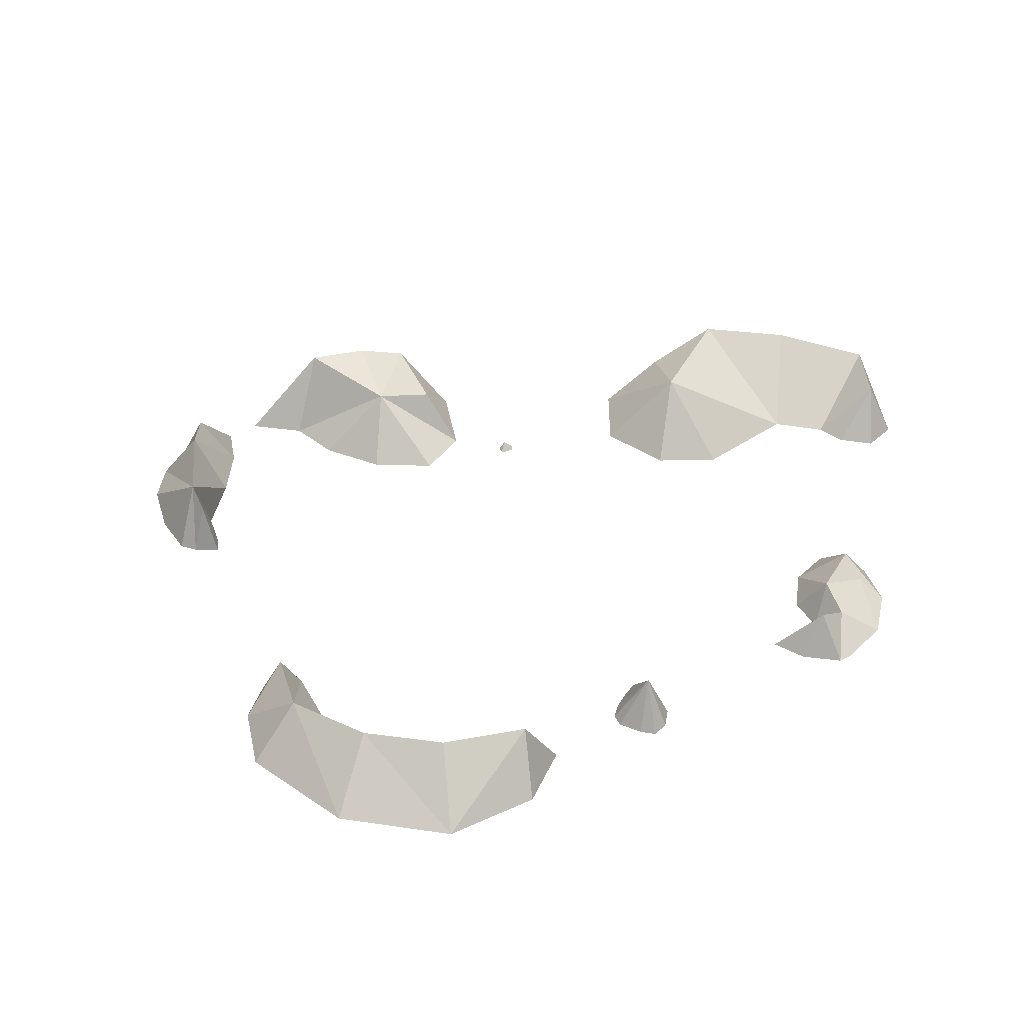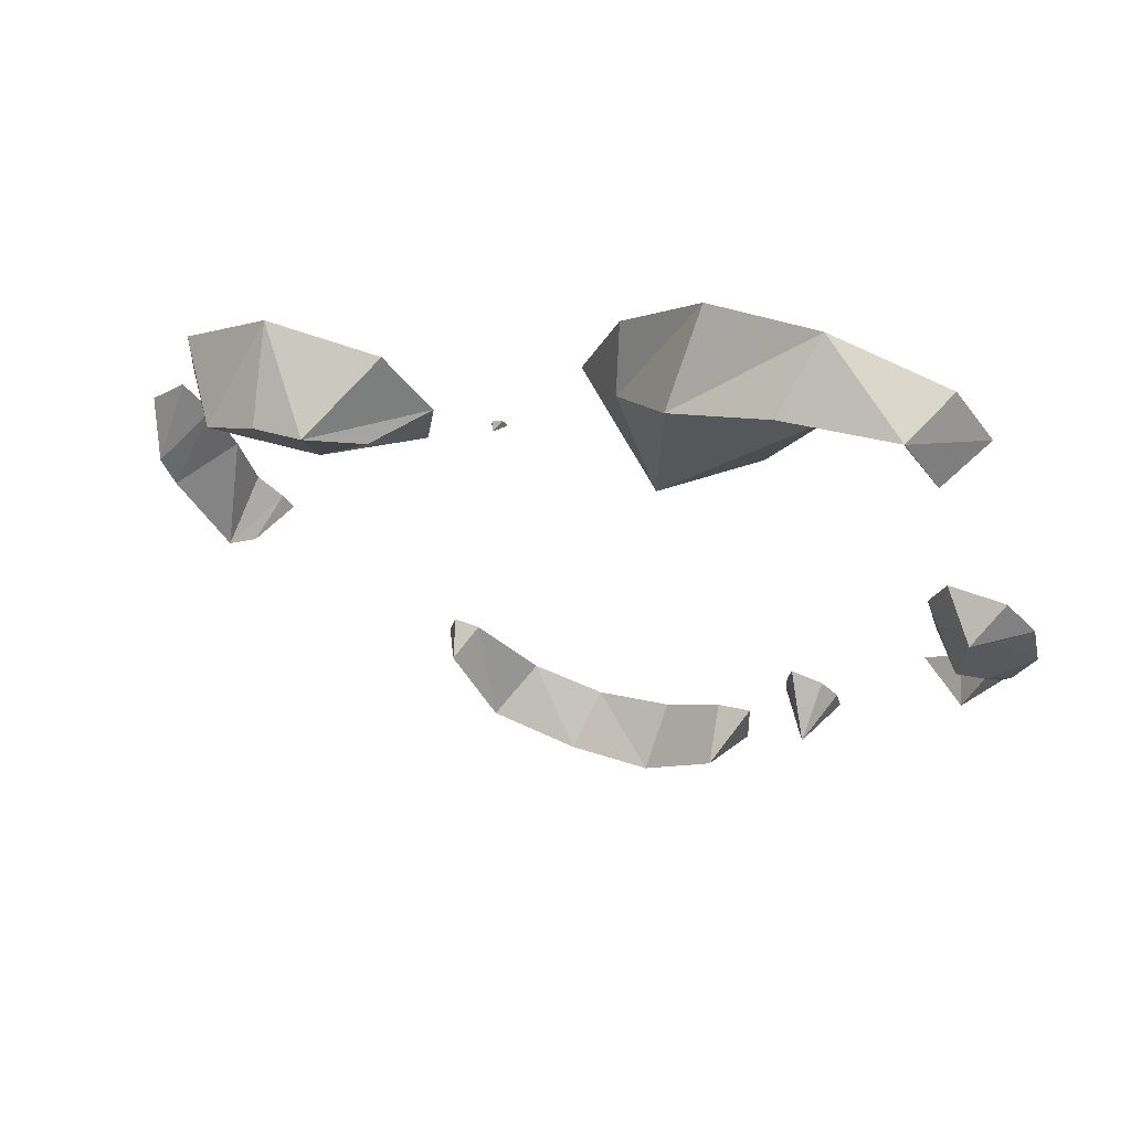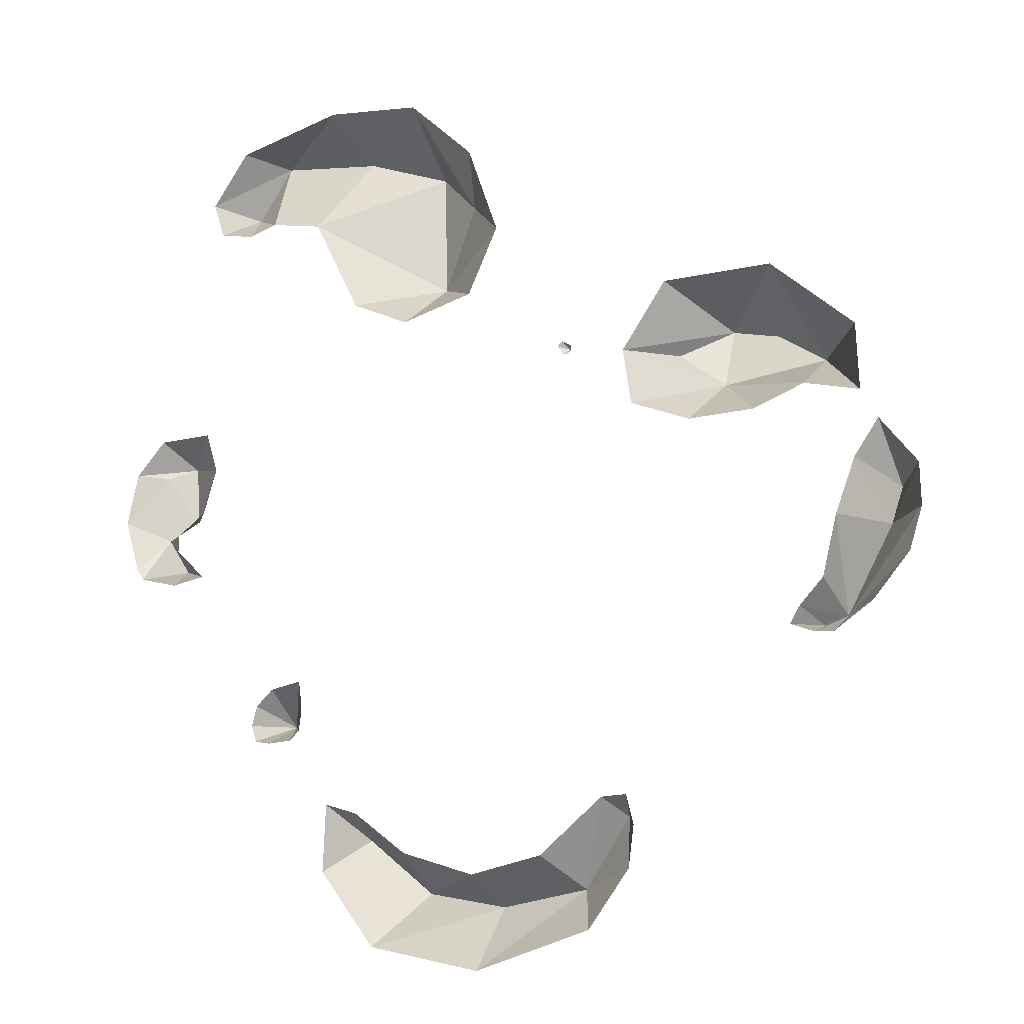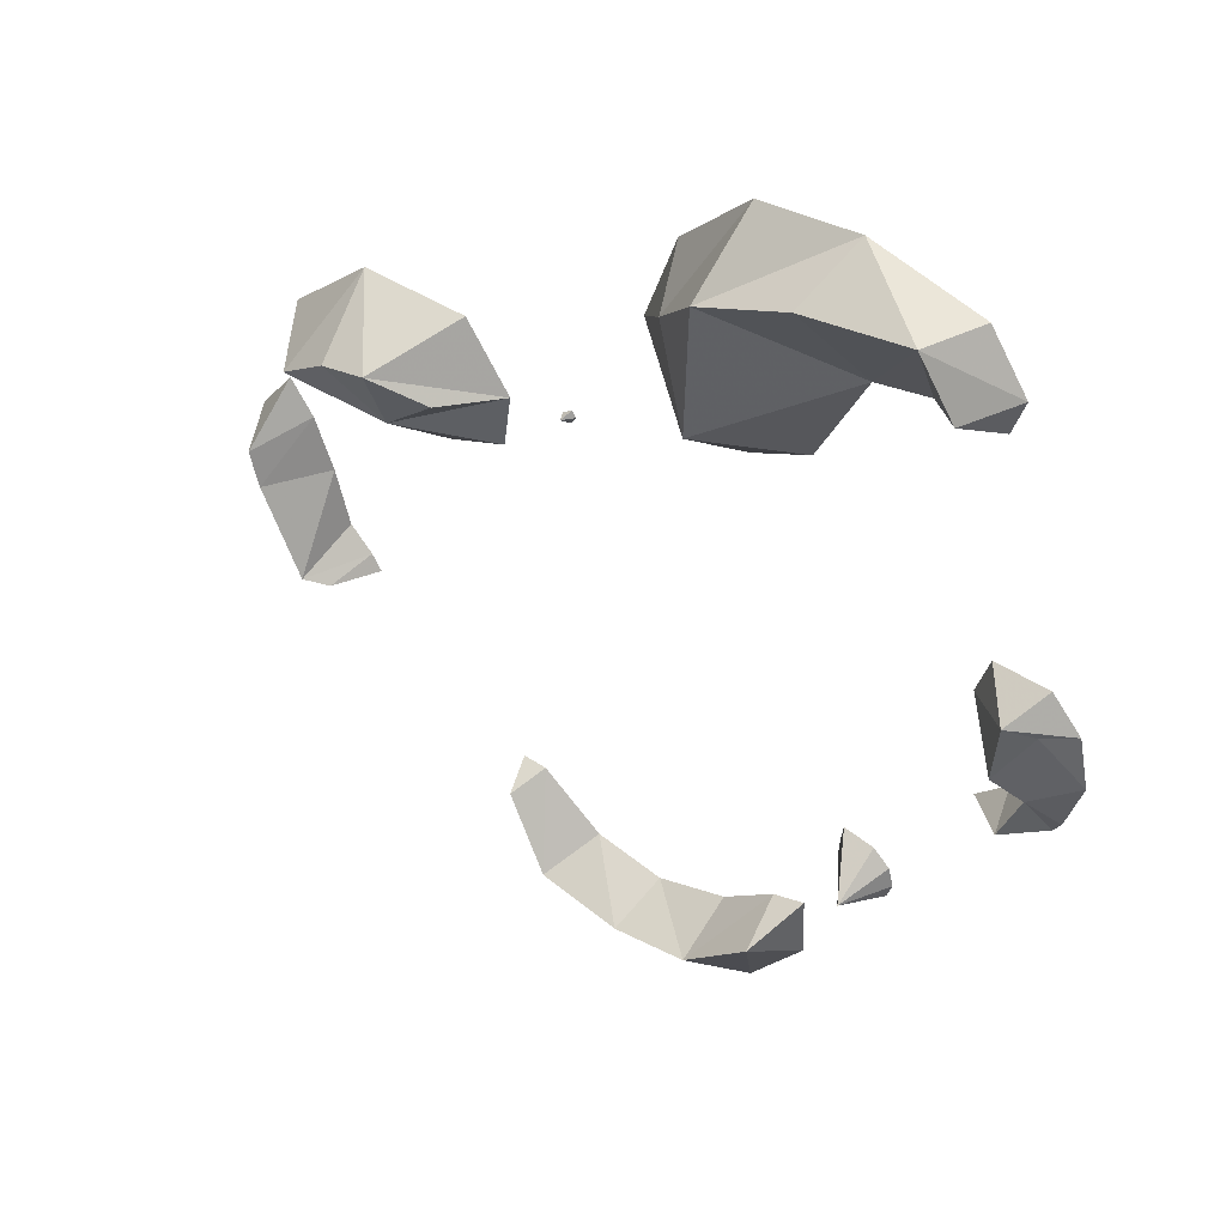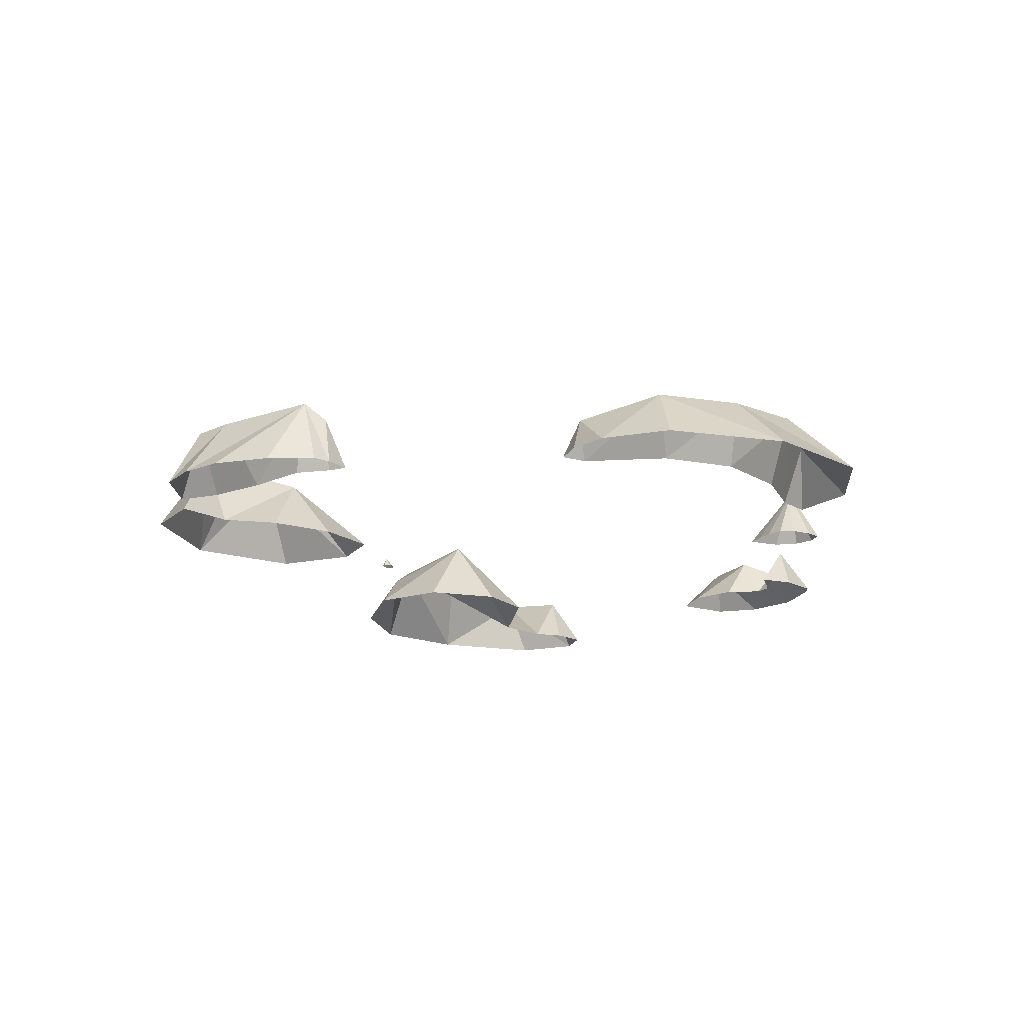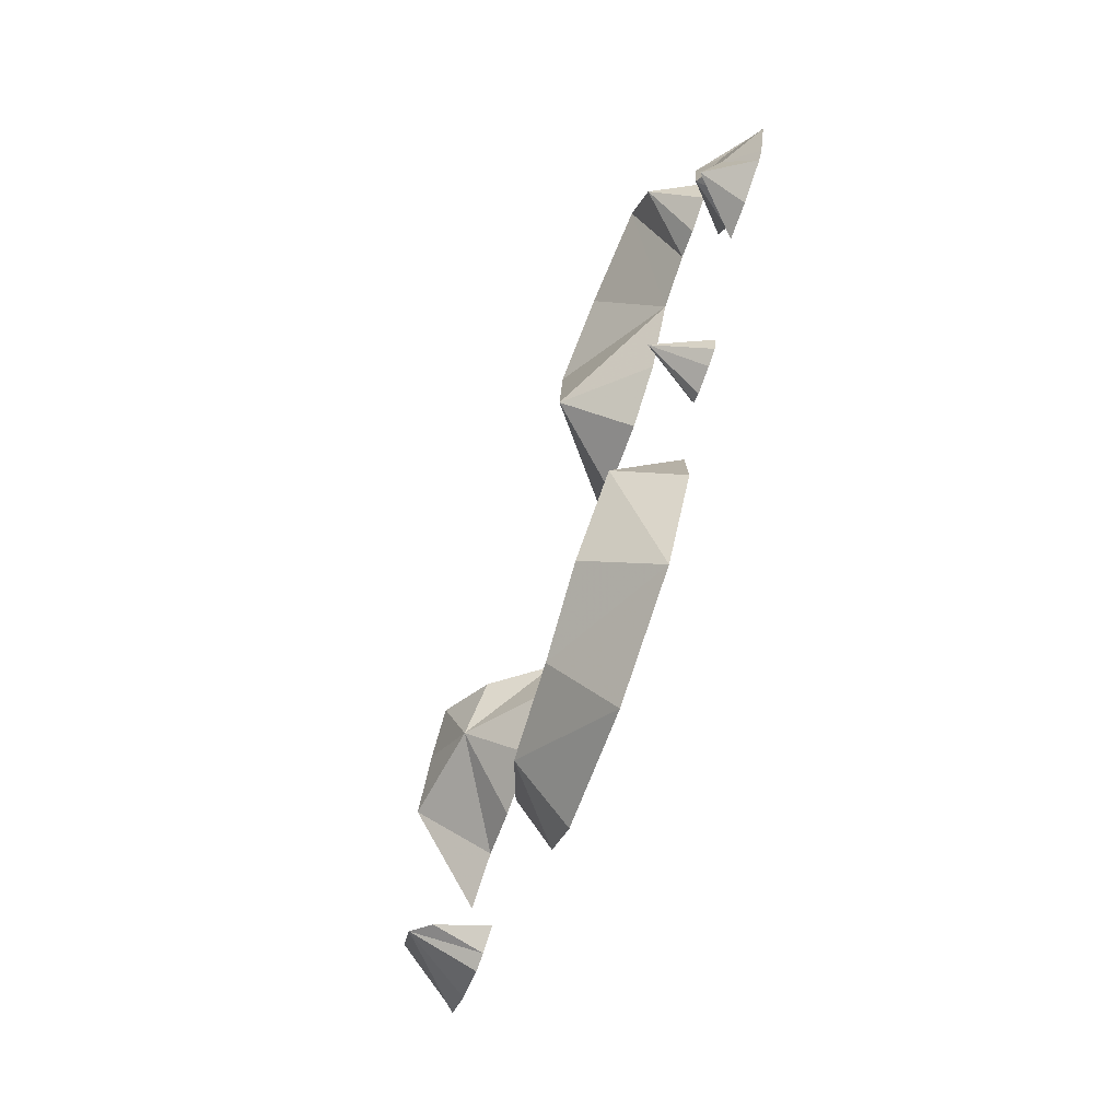
<metadata>
{"format":"obj","ext":"obj","renderer":"f3d","projection":"perspective","resolution":1024,"background":"white","views":[{"elev":40.2,"azim":24.4,"up":"+Z"},{"elev":64.4,"azim":19.7,"up":"+Y"},{"elev":-17.0,"azim":-156.1,"up":"+Y"},{"elev":45.0,"azim":36.7,"up":"+Y"},{"elev":-16.6,"azim":-32.7,"up":"+Z"},{"elev":-75.5,"azim":70.6,"up":"+Y"}]}
</metadata>
<code>
g essencePoof09_mesh
v -5.727 -1.625 0.9758
v -5.786 -2.132 -0.1146
v -6.423 -1.705 -0.1139
v -7.234 -0.3275 -0.1164
v -7.022 -1.002 -0.1168
v -7.223 0.364 -0.1158
v -6.514 -0.2624 0.8649
v -6.627 1.155 -0.1138
v -6.718 0.2989 0.8192
v -6.228 0.5829 -0.1148
v -3.918 3.436 1.238
v -3.198 3.967 -0.119
v -2.462 2.893 -0.1174
v -3.918 3.436 1.238
v -2.462 2.893 -0.1174
v -3.131 2.985 0.7723
v -6.327 2.748 -0.1189
v -4.982 3.968 -0.119
v -5.48 2.694 1.158
v -3.198 3.967 -0.119
v -3.918 3.436 1.238
v -4.69 3.241 1.209
v -3.131 2.985 0.7723
v -3.857 2.413 0.8951
v -3.918 3.436 1.238
v 2.408 -4.614 0.8085
v 2.777 -4.138 -0.1164
v 2.815 -5.223 -0.1174
v 2.815 -5.223 -0.1174
v 1.913 -6.46 -0.1191
v 2.408 -4.614 0.8085
v -1.401 3.212 -0.118
v -1.495 3.09 0.02555
v -1.556 3.11 -0.118
v -1.325 3.121 -0.118
v -1.495 3.09 0.02555
v -1.414 2.992 -0.118
v -1.495 3.09 0.02555
v -1.325 3.121 -0.118
v -1.495 3.09 0.02555
v -1.491 2.96 -0.118
v -1.568 3.018 -0.118
v -1.495 3.09 0.02555
v -1.568 3.018 -0.118
v -1.556 3.11 -0.118
v -7.223 0.364 -0.1158
v -6.718 0.2989 0.8192
v -6.514 -0.2624 0.8649
v -6.228 0.5829 -0.1148
v -6.718 0.2989 0.8192
v -5.9 -0.2936 -0.115
v -5.727 -1.625 0.9758
v -5.657 -1.266 -0.1153
v -5.273 -1.674 -0.1156
v -7.234 -0.3275 -0.1164
v -5.727 -1.625 0.9758
v -5.429 -1.816 0.6913
v -5.109 -1.945 -0.1166
v -5.495 -2.104 -0.1167
v -5.786 -2.132 -0.1146
v -5.727 -1.625 0.9758
v -5.273 -1.674 -0.1156
v -5.429 -1.816 0.6913
v -4.69 3.241 1.209
v -3.918 3.436 1.238
v -3.857 2.413 0.8951
v -5.727 -1.625 0.9758
v -6.423 -1.705 -0.1139
v -7.022 -1.002 -0.1168
v 5.27 2.501 -0.1163
v 5.825 2.115 0.5176
v 5.067 1.832 -0.1158
v 3.876 -3.047 -0.1155
v 3.482 -3.031 -0.1149
v 3.814 -2.626 0.7177
v 5.823 -0.14 -0.116
v 5.983 0.2878 0.5973
v 6.451 0.03774 -0.1169
v -2.441 -5.485 -0.1184
v -2.244 -4.597 0.4667
v -1.394 -5.632 0.7681
v -6.362 1.65 -0.1145
v -5.48 2.694 1.158
v -5.469 1.883 -0.1149
v -6.327 2.748 -0.1189
v -5.48 2.694 1.158
v -4.982 3.968 -0.119
v -4.69 3.241 1.209
v -3.857 2.413 0.8951
v -5.469 1.883 -0.1149
v 4.839 6.795 0.7572
v 4.299 7.74 0.8296
v 5.291 6.82 -0.1201
v 4.058 6.243 -0.1155
v 4.299 7.74 0.8296
v 4.839 6.795 0.7572
v 4.058 6.243 -0.1155
v 4.839 6.795 0.7572
v 4.535 6.098 -0.1155
v 3.195 6.059 -0.116
v 4.299 7.74 0.8296
v 2.672 7.571 0.9467
v 1.283 7.044 1.033
v 1.372 7.982 -0.1205
v 0.4852 6.176 0.5411
v 1.283 7.044 1.033
v 1.263 4.975 1.086
v 2.425 4.457 -0.1173
v 1.263 4.975 1.086
v 1.283 7.044 1.033
v 2.937 8.156 -0.1204
v 4.69 7.71 -0.1201
v 4.299 7.74 0.8296
v 1.283 7.044 1.033
v 5.291 6.82 -0.1201
v 4.299 7.74 0.8296
v 5.107 6.23 -0.1162
v 4.839 6.795 0.7572
v 4.535 6.098 -0.1155
v -2.413 -4.349 -0.1167
v -2.244 -4.597 0.4667
v -2.53 -4.824 -0.1182
v -2.002 -4.361 -0.1167
v -2.244 -4.597 0.4667
v -1.394 -5.632 0.7681
v -2.244 -4.597 0.4667
v -0.9734 -5.198 -0.1165
v 0.0341 -5.823 0.8365
v 0.1871 -5.424 -0.1163
v 1.352 -5.53 0.8981
v 1.373 -5.012 -0.1163
v 2.243 -4.318 -0.1164
v 2.408 -4.614 0.8085
v 2.777 -4.138 -0.1164
v 1.913 -6.46 -0.1191
v 0.09408 -6.913 -0.1187
v -1.775 -6.381 -0.1186
v -2.441 -5.485 -0.1184
v -2.53 -4.824 -0.1182
v 3.84 -2.142 -0.1153
v 3.814 -2.626 0.7177
v 3.336 -2.052 -0.1152
v 3.294 -2.336 -0.1153
v 3.814 -2.626 0.7177
v 3.814 -2.626 0.7177
v 3.281 -2.613 -0.1153
v 3.321 -2.888 -0.1152
v 3.814 -2.626 0.7177
v 3.84 -2.142 -0.1153
v 4.115 -2.4 -0.1155
v 4.201 -2.725 -0.1155
v 4.118 -2.993 -0.1155
v 3.876 -3.047 -0.1155
v 3.814 -2.626 0.7177
v 3.482 -3.031 -0.1149
v 3.321 -2.888 -0.1152
v 5.825 2.115 0.5176
v 5.27 2.501 -0.1163
v 6.151 2.486 -0.1192
v 5.825 2.115 0.5176
v 6.641 1.936 -0.119
v 6.201 1.916 0.1957
v 6.201 1.916 0.1957
v 6.821 1.085 -0.1188
v 6.574 0.2321 -0.1181
v 6.186 0.8017 0.306
v 6.451 0.03774 -0.1169
v 5.764 1.165 0.5397
v 5.754 0.7418 -0.116
v 6.451 0.03774 -0.1169
v 5.983 0.2878 0.5973
v 6.186 0.8017 0.306
v 5.762 0.4548 -0.1158
v 5.259 -0.04653 -0.1159
v 5.823 -0.14 -0.116
v 5.983 0.2878 0.5973
v 6.186 0.8017 0.306
v 5.754 0.7418 -0.116
v 6.201 1.916 0.1957
v 6.821 1.085 -0.1188
v 5.764 1.165 0.5397
v 5.281 1.093 -0.116
v 6.201 1.916 0.1957
v 5.825 2.115 0.5176
v 5.067 1.832 -0.1158
v 5.825 2.115 0.5176
v -5.48 2.694 1.158
v -4.69 3.241 1.209
v -3.857 2.413 0.8951
v 4.201 -2.725 -0.1155
v 3.814 -2.626 0.7177
v 4.115 -2.4 -0.1155
v -3.857 2.413 0.8951
v -4.636 1.578 -0.1152
v -5.469 1.883 -0.1149
v -3.857 2.413 0.8951
v -3.565 1.562 -0.1154
v -3.857 2.413 0.8951
v -2.594 1.964 -0.1166
v -2.462 2.893 -0.1174
v -3.131 2.985 0.7723
v -3.857 2.413 0.8951
v 2.937 8.156 -0.1204
v 1.283 7.044 1.033
v 1.372 7.982 -0.1205
v 0.4852 6.176 0.5411
v 0.2901 6.919 -0.1205
v -0.2197 5.428 -0.1206
v 1.263 4.975 1.086
v 0.2808 4.315 -0.1207
v 0.4852 6.176 0.5411
v 2.425 4.457 -0.1173
v 1.476 3.995 -0.1191
v 1.263 4.975 1.086
v 0.2808 4.315 -0.1207
g essencePoof09_mesh_0
f 3 2 1
f 5 1 4
f 4 7 6
f 6 9 8
f 8 9 10
f 13 12 11
f 16 15 14
f 19 18 17
f 21 20 18
f 22 21 18
f 25 24 23
f 28 27 26
f 31 30 29
f 34 33 32
f 36 35 32
f 39 38 37
f 41 37 40
f 42 41 40
f 45 44 43
f 48 47 46
f 50 48 49
f 48 51 49
f 48 52 51
f 52 53 51
f 54 53 52
f 56 48 55
f 58 54 57
f 58 57 59
f 57 56 59
f 60 59 56
f 63 62 61
f 66 65 64
f 69 68 67
f 72 71 70
f 75 74 73
f 78 77 76
f 81 80 79
f 84 83 82
f 82 86 85
f 86 88 87
f 90 89 86
f 93 92 91
f 96 95 94
f 99 98 97
f 97 101 100
f 101 102 100
f 102 103 100
f 105 103 104
f 107 106 105
f 100 109 108
f 110 109 100
f 101 112 111
f 102 113 111
f 114 102 111
f 116 115 112
f 115 118 117
f 117 118 119
f 122 121 120
f 124 123 120
f 126 125 123
f 123 125 127
f 127 125 128
f 129 127 128
f 129 128 130
f 131 129 130
f 131 130 132
f 130 133 132
f 132 133 134
f 135 133 130
f 130 128 135
f 128 136 135
f 128 125 136
f 136 125 137
f 125 138 137
f 126 139 138
f 142 141 140
f 144 142 143
f 146 145 143
f 147 144 146
f 150 149 148
f 148 152 151
f 148 153 152
f 156 155 154
f 159 158 157
f 161 159 160
f 162 161 160
f 164 161 163
f 164 166 165
f 165 166 167
f 169 166 168
f 166 171 170
f 173 171 172
f 174 171 173
f 176 174 175
f 178 173 177
f 177 180 179
f 182 178 181
f 177 183 181
f 183 184 181
f 182 181 185
f 181 186 185
f 189 188 187
f 192 191 190
f 195 194 193
f 194 197 196
f 197 199 198
f 201 198 200
f 202 199 200
f 205 204 203
f 207 206 205
f 206 207 208
f 208 210 209
f 211 208 209
f 214 213 212
f 214 215 213

</code>
